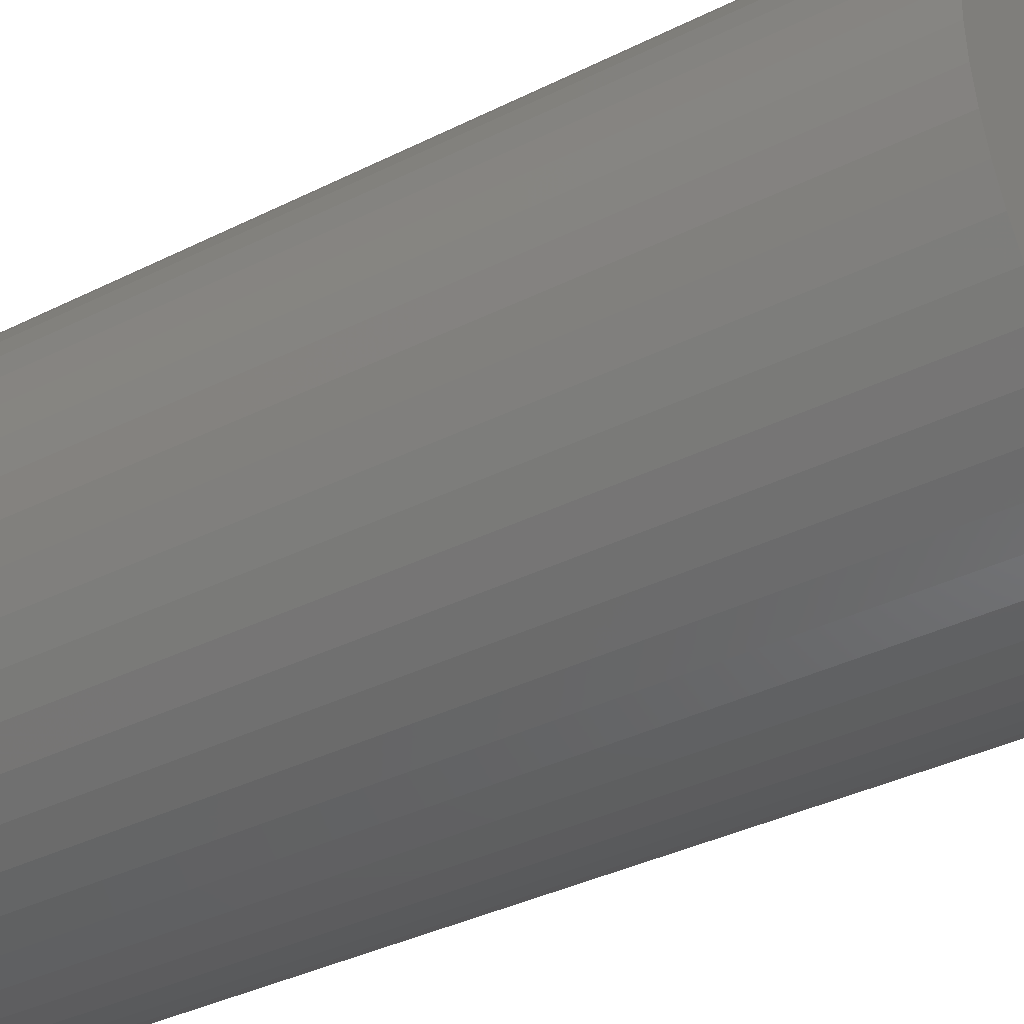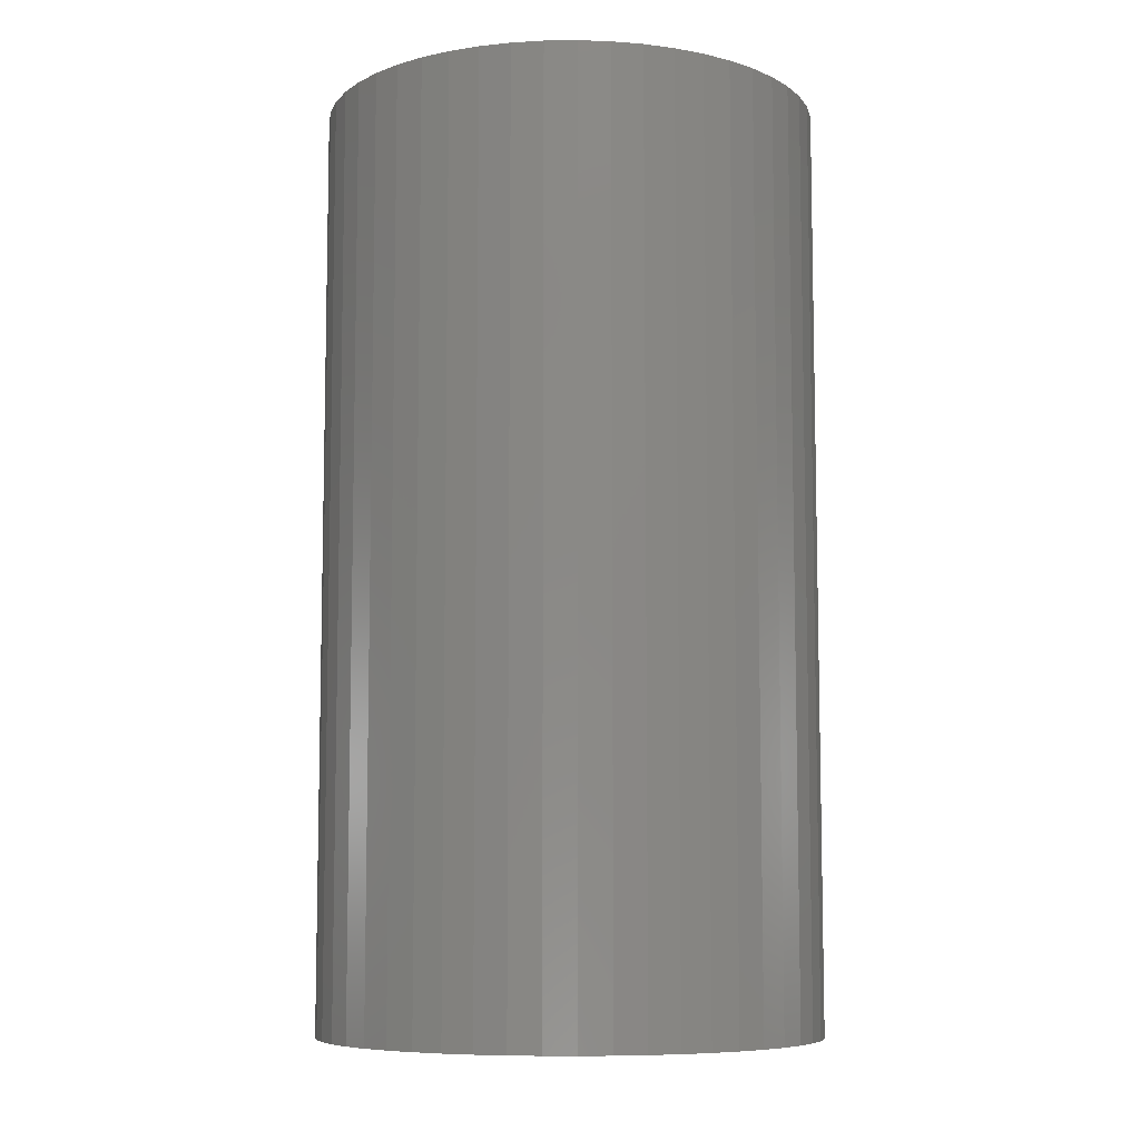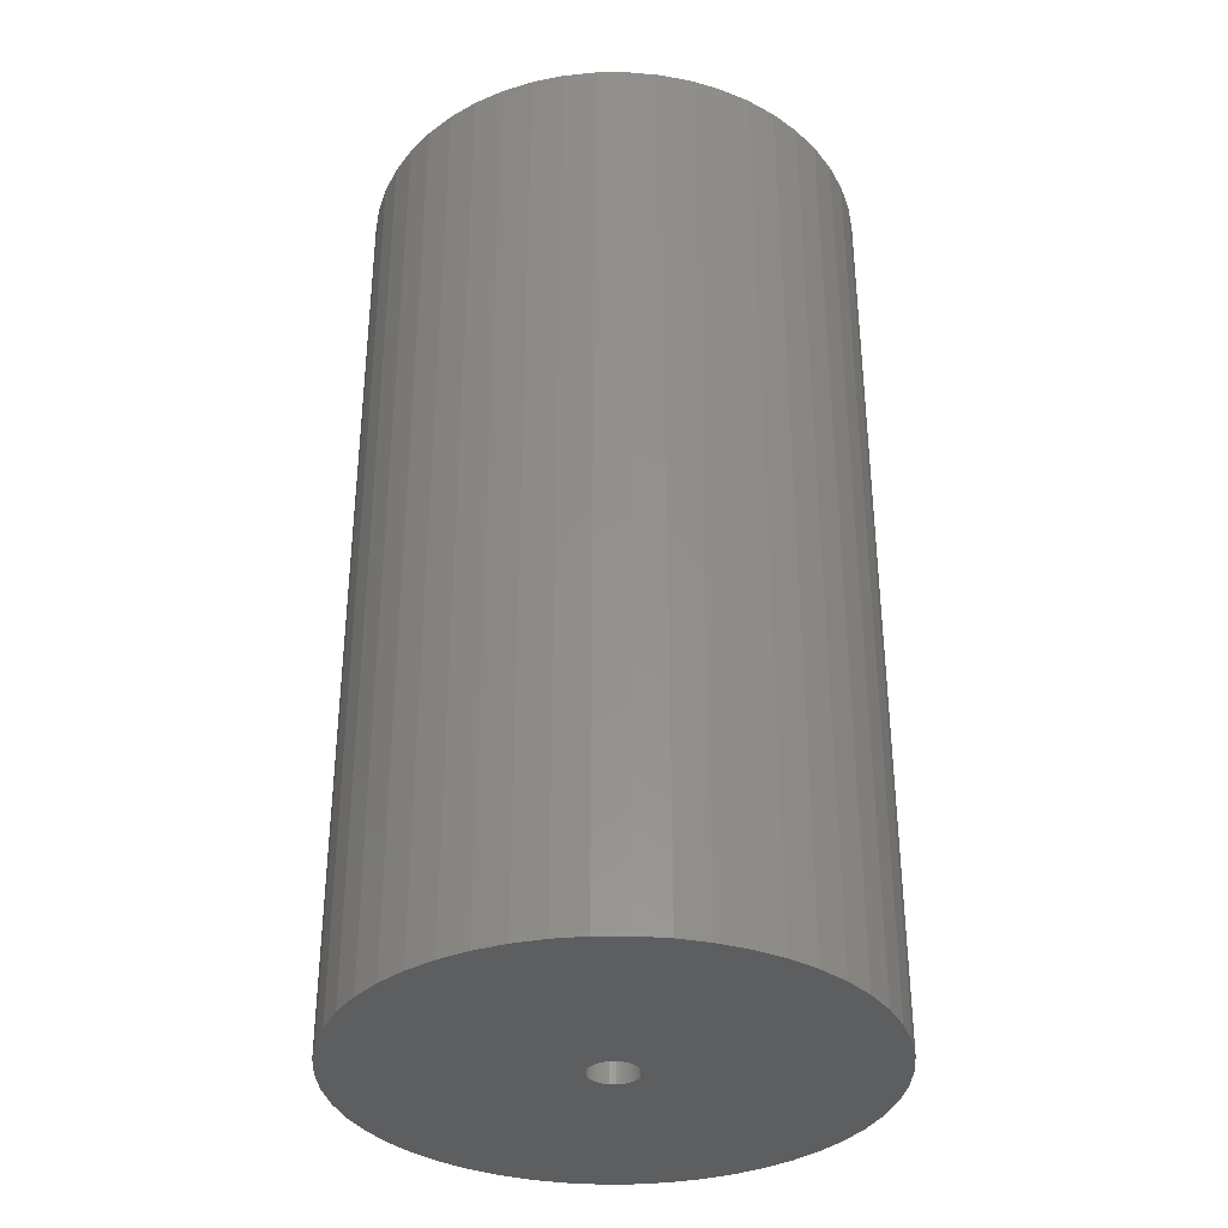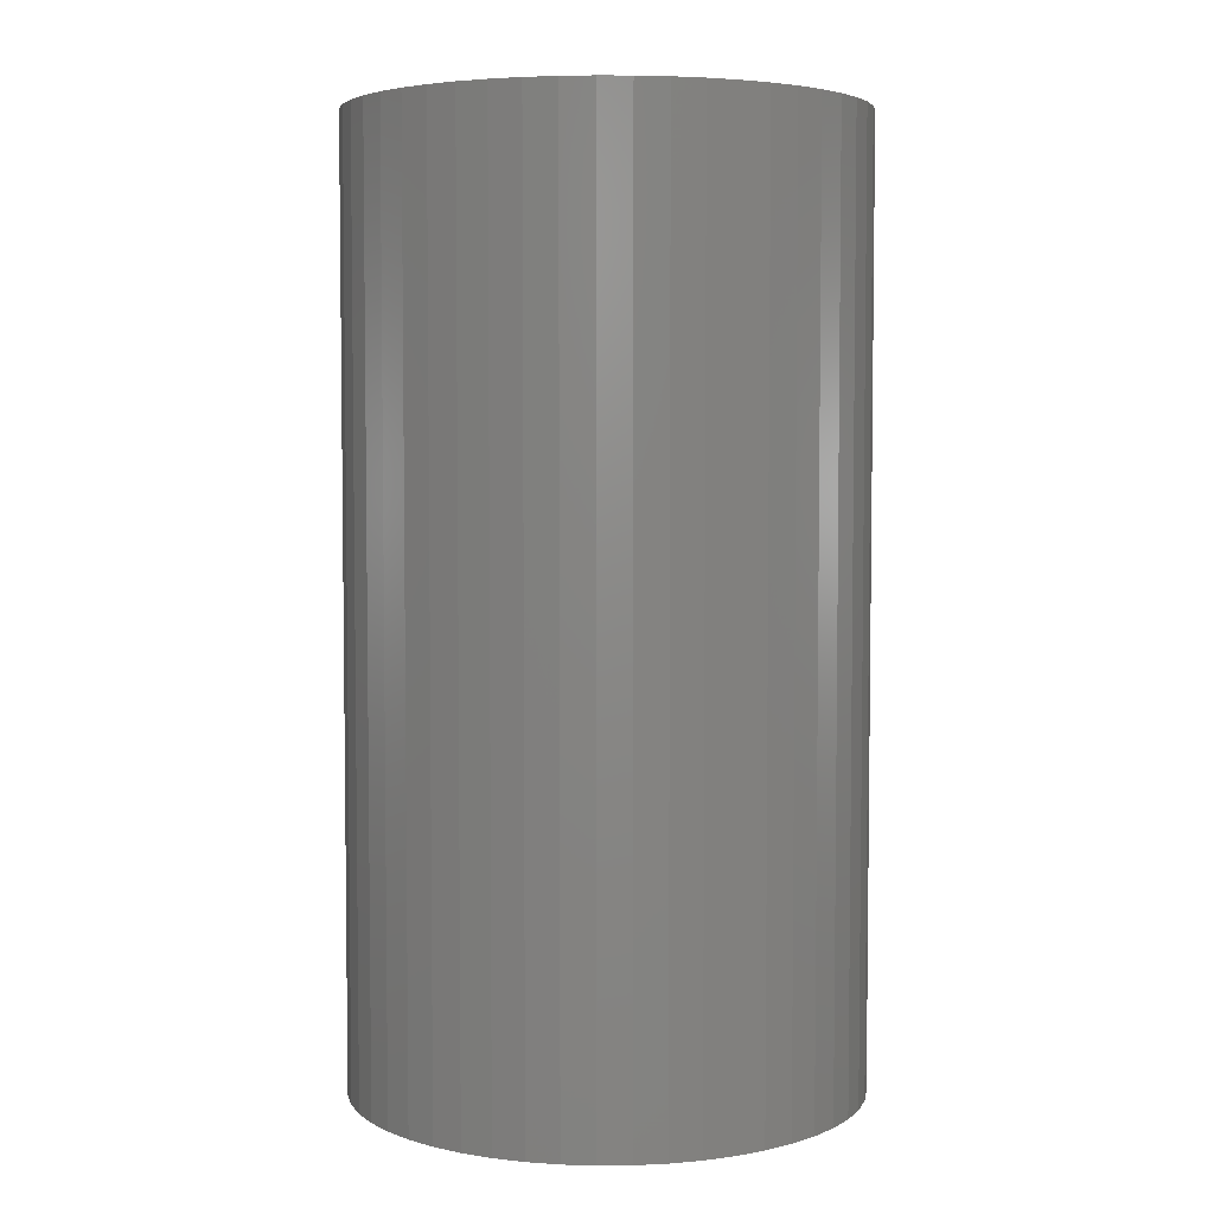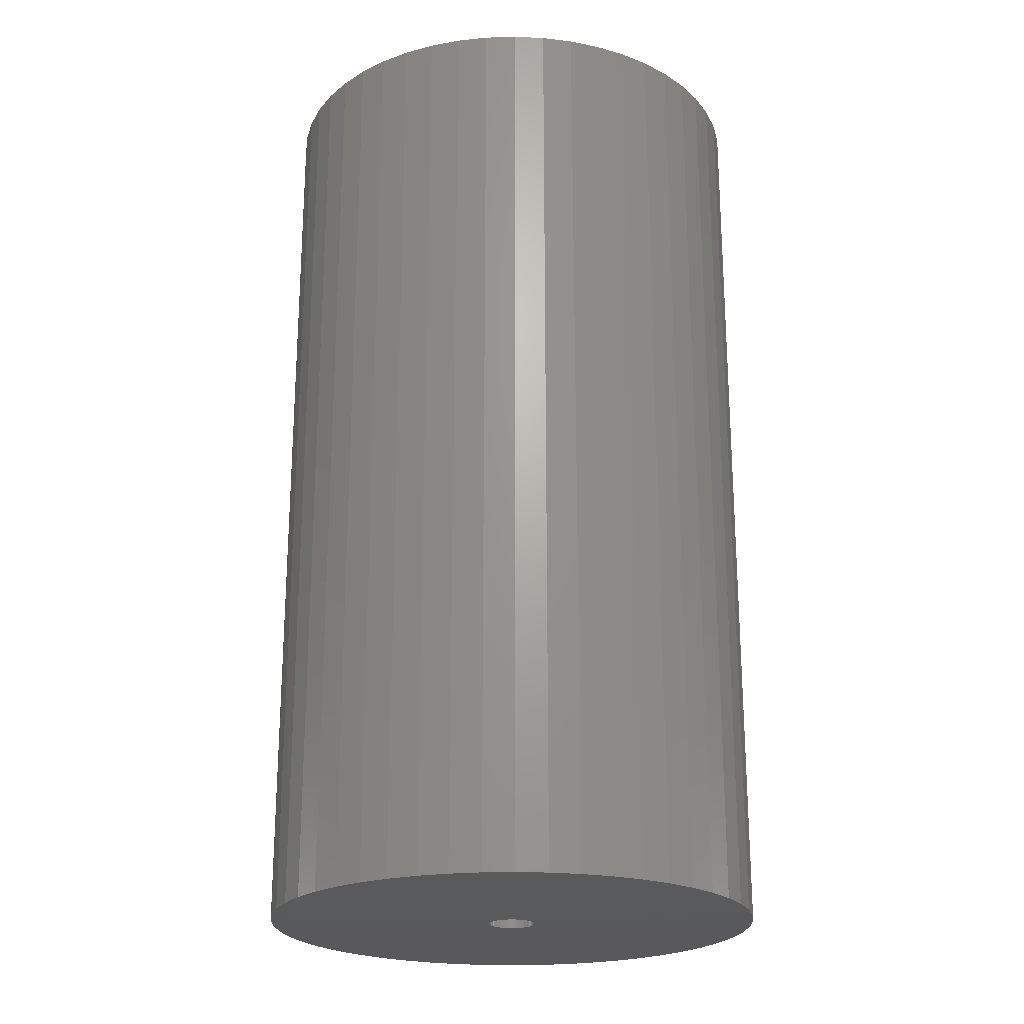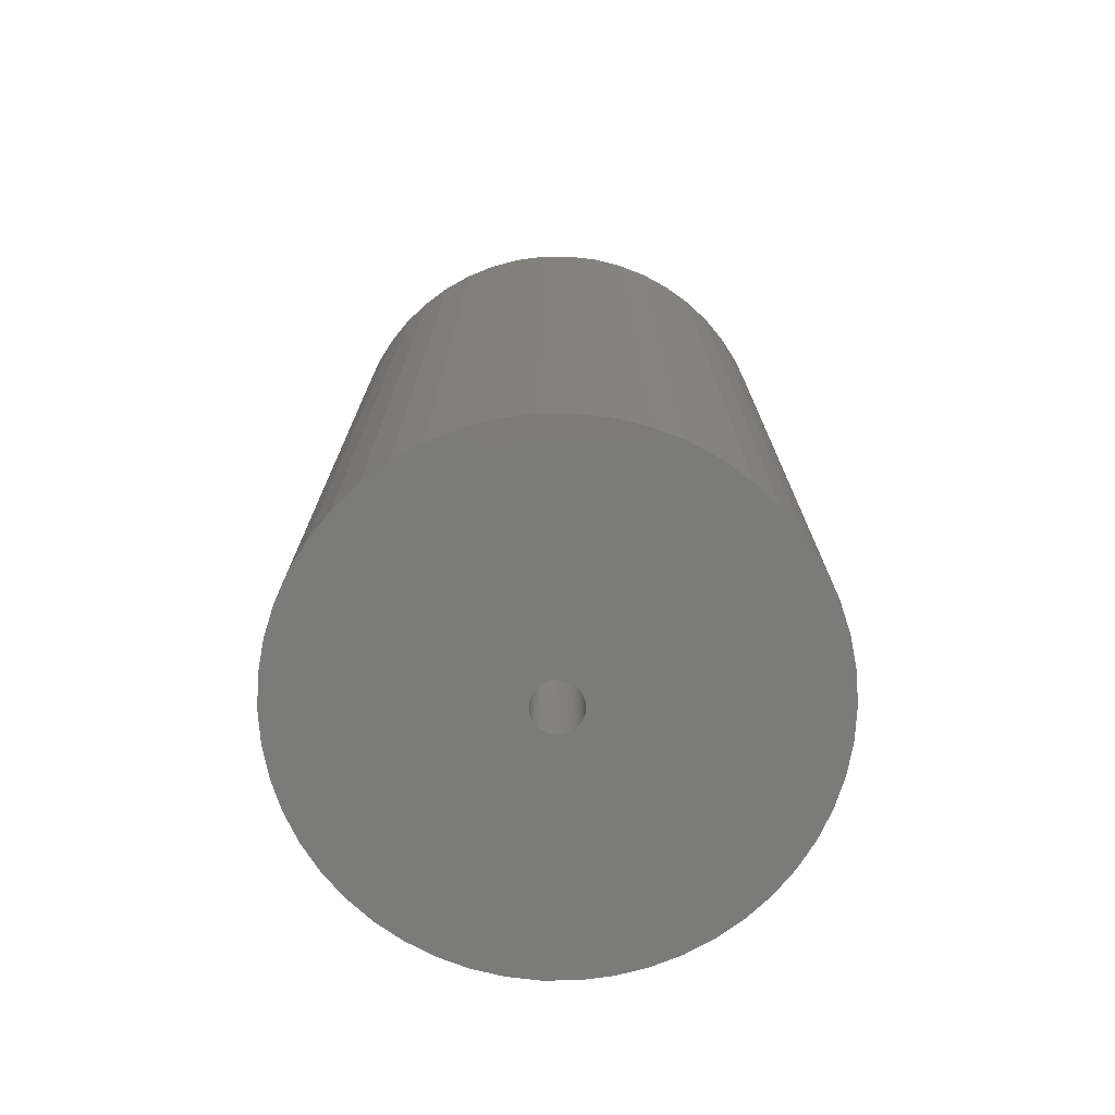
<metadata>
{"format":"stl","ext":"stl","renderer":"f3d","projection":"perspective","resolution":1024,"background":"white","views":[{"elev":-36.7,"azim":123.0,"up":"+Y"},{"elev":-7.9,"azim":2.0,"up":"+Z"},{"elev":-34.6,"azim":144.5,"up":"+Z"},{"elev":4.6,"azim":-66.3,"up":"+Z"},{"elev":-22.5,"azim":118.1,"up":"+Z"},{"elev":-74.4,"azim":-122.0,"up":"+Z"}]}
</metadata>
<code>
# stl→obj: 200 verts, 400 faces
v 21 0 39
v 20.83 2.632 -39
v 20.83 2.632 39
v 21 0 -39
v -21 0 -39
v -20.83 2.632 39
v -20.83 2.632 -39
v -21 0 39
v 1.319 20.96 -39
v -1.319 20.96 39
v 1.319 20.96 39
v -1.319 20.96 -39
v -1.319 -20.96 -39
v 1.319 -20.96 39
v -1.319 -20.96 39
v 1.319 -20.96 -39
v 15.31 14.38 -39
v 13.39 16.18 39
v 15.31 14.38 39
v 13.39 16.18 -39
v -13.39 16.18 -39
v -15.31 14.38 39
v -13.39 16.18 39
v -15.31 14.38 -39
v -6.489 19.97 -39
v -8.941 19 39
v -6.489 19.97 39
v -8.941 19 -39
v 19.53 7.731 39
v 18.4 10.12 -39
v 18.4 10.12 39
v 19.53 7.731 -39
v 20.34 5.222 -39
v 20.34 5.222 39
v 8.941 19 -39
v 6.489 19.97 39
v 8.941 19 39
v 6.489 19.97 -39
v 11.25 17.73 -39
v 11.25 17.73 39
v -19.53 7.731 -39
v -18.4 10.12 39
v -18.4 10.12 -39
v -19.53 7.731 39
v -20.34 5.222 -39
v -20.34 5.222 39
v -3.935 20.63 39
v -3.935 20.63 -39
v 3.935 -20.63 39
v 3.935 -20.63 -39
v 6.489 -19.97 -39
v 8.941 -19 39
v 6.489 -19.97 39
v 8.941 -19 -39
v 16.99 12.34 39
v 16.99 12.34 -39
v 3.935 20.63 39
v 3.935 20.63 -39
v -16.99 12.34 39
v -16.99 12.34 -39
v 2 0 39
v 1.984 0.2507 39
v 20.83 -2.632 39
v 1.937 0.4974 39
v 1.984 -0.2507 39
v 1.86 0.7362 39
v 20.34 -5.222 39
v 1.753 0.9635 39
v 1.937 -0.4974 39
v 1.618 1.176 39
v 19.53 -7.731 39
v 1.458 1.369 39
v 1.86 -0.7362 39
v 1.275 1.541 39
v 18.4 -10.12 39
v 1.072 1.689 39
v 1.753 -0.9635 39
v 0.8516 1.81 39
v 16.99 -12.34 39
v 0.618 1.902 39
v 1.618 -1.176 39
v 15.31 -14.38 39
v 0.3748 1.965 39
v 0.1256 1.996 39
v -0.1256 1.996 39
v -0.3748 1.965 39
v -0.618 1.902 39
v -0.8516 1.81 39
v -1.072 1.689 39
v -11.25 17.73 39
v -1.275 1.541 39
v -1.458 1.369 39
v -1.618 1.176 39
v 1.458 -1.369 39
v 13.39 -16.18 39
v 1.275 -1.541 39
v 11.25 -17.73 39
v 1.072 -1.689 39
v 0.8516 -1.81 39
v 0.618 -1.902 39
v 0.3748 -1.965 39
v 0.1256 -1.996 39
v -0.1256 -1.996 39
v -0.3748 -1.965 39
v -3.935 -20.63 39
v -0.618 -1.902 39
v -6.489 -19.97 39
v -0.8516 -1.81 39
v -8.941 -19 39
v -1.072 -1.689 39
v -11.25 -17.73 39
v -1.275 -1.541 39
v -13.39 -16.18 39
v -1.458 -1.369 39
v -15.31 -14.38 39
v -1.618 -1.176 39
v -16.99 -12.34 39
v -1.753 -0.9635 39
v -18.4 -10.12 39
v -1.86 -0.7362 39
v -19.53 -7.731 39
v -1.937 -0.4974 39
v -20.34 -5.222 39
v -1.984 -0.2507 39
v -20.83 -2.632 39
v -2 0 39
v -1.753 0.9635 39
v -1.86 0.7362 39
v -1.937 0.4974 39
v -1.984 0.2507 39
v -11.25 17.73 -39
v 20.83 -2.632 -39
v 11.25 -17.73 -39
v 13.39 -16.18 -39
v 15.31 -14.38 -39
v 20.34 -5.222 -39
v 2 0 -39
v 1.984 -0.2507 -39
v 1.937 -0.4974 -39
v 19.53 -7.731 -39
v 1.984 0.2507 -39
v 1.86 -0.7362 -39
v 18.4 -10.12 -39
v 1.753 -0.9635 -39
v 16.99 -12.34 -39
v 1.937 0.4974 -39
v 1.618 -1.176 -39
v 1.458 -1.369 -39
v 1.86 0.7362 -39
v 1.275 -1.541 -39
v 1.072 -1.689 -39
v 1.753 0.9635 -39
v 0.8516 -1.81 -39
v 0.618 -1.902 -39
v 1.618 1.176 -39
v 0.3748 -1.965 -39
v 0.1256 -1.996 -39
v -0.1256 -1.996 -39
v -0.3748 -1.965 -39
v -3.935 -20.63 -39
v -0.618 -1.902 -39
v -6.489 -19.97 -39
v -0.8516 -1.81 -39
v -8.941 -19 -39
v -1.072 -1.689 -39
v -11.25 -17.73 -39
v -1.275 -1.541 -39
v -13.39 -16.18 -39
v -1.458 -1.369 -39
v -15.31 -14.38 -39
v -1.618 -1.176 -39
v 1.458 1.369 -39
v 1.275 1.541 -39
v 1.072 1.689 -39
v 0.8516 1.81 -39
v 0.618 1.902 -39
v 0.3748 1.965 -39
v 0.1256 1.996 -39
v -0.1256 1.996 -39
v -0.3748 1.965 -39
v -0.618 1.902 -39
v -0.8516 1.81 -39
v -1.072 1.689 -39
v -1.275 1.541 -39
v -1.458 1.369 -39
v -1.618 1.176 -39
v -1.753 0.9635 -39
v -1.86 0.7362 -39
v -1.937 0.4974 -39
v -1.984 0.2507 -39
v -2 0 -39
v -16.99 -12.34 -39
v -1.753 -0.9635 -39
v -18.4 -10.12 -39
v -1.86 -0.7362 -39
v -19.53 -7.731 -39
v -1.937 -0.4974 -39
v -20.34 -5.222 -39
v -1.984 -0.2507 -39
v -20.83 -2.632 -39
f 1 2 3
f 2 1 4
f 5 6 7
f 6 5 8
f 9 10 11
f 10 9 12
f 13 14 15
f 14 13 16
f 17 18 19
f 18 17 20
f 21 22 23
f 22 21 24
f 25 26 27
f 26 25 28
f 29 30 31
f 30 29 32
f 3 33 34
f 33 3 2
f 35 36 37
f 36 35 38
f 39 37 40
f 37 39 35
f 41 42 43
f 42 41 44
f 45 44 41
f 44 45 46
f 12 47 10
f 47 12 48
f 16 49 14
f 49 16 50
f 51 52 53
f 52 51 54
f 34 32 29
f 32 34 33
f 55 17 19
f 17 55 56
f 31 56 55
f 56 31 30
f 38 57 36
f 57 38 58
f 58 11 57
f 11 58 9
f 20 40 18
f 40 20 39
f 43 59 60
f 59 43 42
f 60 22 24
f 22 60 59
f 7 46 45
f 46 7 6
f 61 1 3
f 62 3 34
f 1 61 63
f 64 34 29
f 65 63 61
f 66 29 31
f 63 65 67
f 68 31 55
f 69 67 65
f 70 55 19
f 67 69 71
f 72 19 18
f 73 71 69
f 74 18 40
f 71 73 75
f 76 40 37
f 77 75 73
f 78 37 36
f 75 77 79
f 80 36 57
f 81 79 77
f 79 81 82
f 3 62 61
f 34 64 62
f 29 66 64
f 31 68 66
f 55 70 68
f 19 72 70
f 83 57 11
f 18 74 72
f 40 76 74
f 37 78 76
f 36 80 78
f 57 83 80
f 11 84 83
f 11 85 84
f 10 85 11
f 85 10 86
f 47 86 10
f 86 47 87
f 27 87 47
f 87 27 88
f 26 88 27
f 88 26 89
f 90 89 26
f 89 90 91
f 23 91 90
f 91 23 92
f 22 92 23
f 92 22 93
f 94 82 81
f 82 94 95
f 96 95 94
f 95 96 97
f 98 97 96
f 97 98 52
f 99 52 98
f 52 99 53
f 100 53 99
f 53 100 49
f 101 49 100
f 49 101 14
f 102 14 101
f 103 14 102
f 15 103 104
f 105 104 106
f 107 106 108
f 109 108 110
f 111 110 112
f 103 15 14
f 113 112 114
f 115 114 116
f 117 116 118
f 119 118 120
f 121 120 122
f 123 122 124
f 125 124 126
f 59 93 22
f 104 105 15
f 93 59 127
f 106 107 105
f 42 127 59
f 108 109 107
f 127 42 128
f 110 111 109
f 44 128 42
f 112 113 111
f 128 44 129
f 114 115 113
f 46 129 44
f 116 117 115
f 129 46 130
f 118 119 117
f 6 130 46
f 120 121 119
f 130 6 126
f 122 123 121
f 8 126 6
f 124 125 123
f 126 8 125
f 28 90 26
f 90 28 131
f 131 23 90
f 23 131 21
f 48 27 47
f 27 48 25
f 63 4 1
f 4 63 132
f 54 97 52
f 97 54 133
f 134 82 95
f 82 134 135
f 67 132 63
f 132 67 136
f 137 4 132
f 138 132 136
f 4 137 2
f 139 136 140
f 141 2 137
f 142 140 143
f 2 141 33
f 144 143 145
f 146 33 141
f 147 145 135
f 33 146 32
f 148 135 134
f 149 32 146
f 150 134 133
f 32 149 30
f 151 133 54
f 152 30 149
f 153 54 51
f 30 152 56
f 154 51 50
f 155 56 152
f 56 155 17
f 132 138 137
f 136 139 138
f 140 142 139
f 143 144 142
f 145 147 144
f 135 148 147
f 156 50 16
f 134 150 148
f 133 151 150
f 54 153 151
f 51 154 153
f 50 156 154
f 16 157 156
f 16 158 157
f 13 158 16
f 158 13 159
f 160 159 13
f 159 160 161
f 162 161 160
f 161 162 163
f 164 163 162
f 163 164 165
f 166 165 164
f 165 166 167
f 168 167 166
f 167 168 169
f 170 169 168
f 169 170 171
f 172 17 155
f 17 172 20
f 173 20 172
f 20 173 39
f 174 39 173
f 39 174 35
f 175 35 174
f 35 175 38
f 176 38 175
f 38 176 58
f 177 58 176
f 58 177 9
f 178 9 177
f 179 9 178
f 12 179 180
f 48 180 181
f 25 181 182
f 28 182 183
f 131 183 184
f 179 12 9
f 21 184 185
f 24 185 186
f 60 186 187
f 43 187 188
f 41 188 189
f 45 189 190
f 7 190 191
f 192 171 170
f 180 48 12
f 171 192 193
f 181 25 48
f 194 193 192
f 182 28 25
f 193 194 195
f 183 131 28
f 196 195 194
f 184 21 131
f 195 196 197
f 185 24 21
f 198 197 196
f 186 60 24
f 197 198 199
f 187 43 60
f 200 199 198
f 188 41 43
f 199 200 191
f 189 45 41
f 5 191 200
f 190 7 45
f 191 5 7
f 75 140 71
f 140 75 143
f 82 145 79
f 145 82 135
f 162 105 107
f 105 162 160
f 170 113 115
f 113 170 168
f 192 119 194
f 119 192 117
f 196 123 198
f 123 196 121
f 50 53 49
f 53 50 51
f 133 95 97
f 95 133 134
f 71 136 67
f 136 71 140
f 79 143 75
f 143 79 145
f 160 15 105
f 15 160 13
f 164 107 109
f 107 164 162
f 170 117 192
f 117 170 115
f 194 121 196
f 121 194 119
f 198 125 200
f 125 198 123
f 200 8 5
f 8 200 125
f 166 109 111
f 109 166 164
f 168 111 113
f 111 168 166
f 137 62 141
f 62 137 61
f 126 190 130
f 190 126 191
f 179 84 85
f 84 179 178
f 157 103 102
f 103 157 158
f 148 96 94
f 96 148 150
f 173 72 74
f 72 173 172
f 185 91 92
f 91 185 184
f 182 87 88
f 87 182 181
f 149 68 152
f 68 149 66
f 141 64 146
f 64 141 62
f 176 78 80
f 78 176 175
f 174 74 76
f 74 174 173
f 128 187 127
f 187 128 188
f 129 188 128
f 188 129 189
f 183 88 89
f 88 183 182
f 181 86 87
f 86 181 180
f 153 100 99
f 100 153 154
f 146 66 149
f 66 146 64
f 155 72 172
f 72 155 70
f 152 70 155
f 70 152 68
f 177 80 83
f 80 177 176
f 178 83 84
f 83 178 177
f 175 76 78
f 76 175 174
f 127 186 93
f 186 127 187
f 93 185 92
f 185 93 186
f 130 189 129
f 189 130 190
f 184 89 91
f 89 184 183
f 180 85 86
f 85 180 179
f 138 61 137
f 61 138 65
f 139 65 138
f 65 139 69
f 118 195 120
f 195 118 193
f 116 193 118
f 193 116 171
f 151 99 98
f 99 151 153
f 144 73 142
f 73 144 77
f 114 171 116
f 171 114 169
f 120 197 122
f 197 120 195
f 150 98 96
f 98 150 151
f 154 101 100
f 101 154 156
f 156 102 101
f 102 156 157
f 147 77 144
f 77 147 81
f 148 81 147
f 81 148 94
f 142 69 139
f 69 142 73
f 158 104 103
f 104 158 159
f 161 108 106
f 108 161 163
f 159 106 104
f 106 159 161
f 122 199 124
f 199 122 197
f 124 191 126
f 191 124 199
f 163 110 108
f 110 163 165
f 165 112 110
f 112 165 167
f 167 114 112
f 114 167 169

</code>
